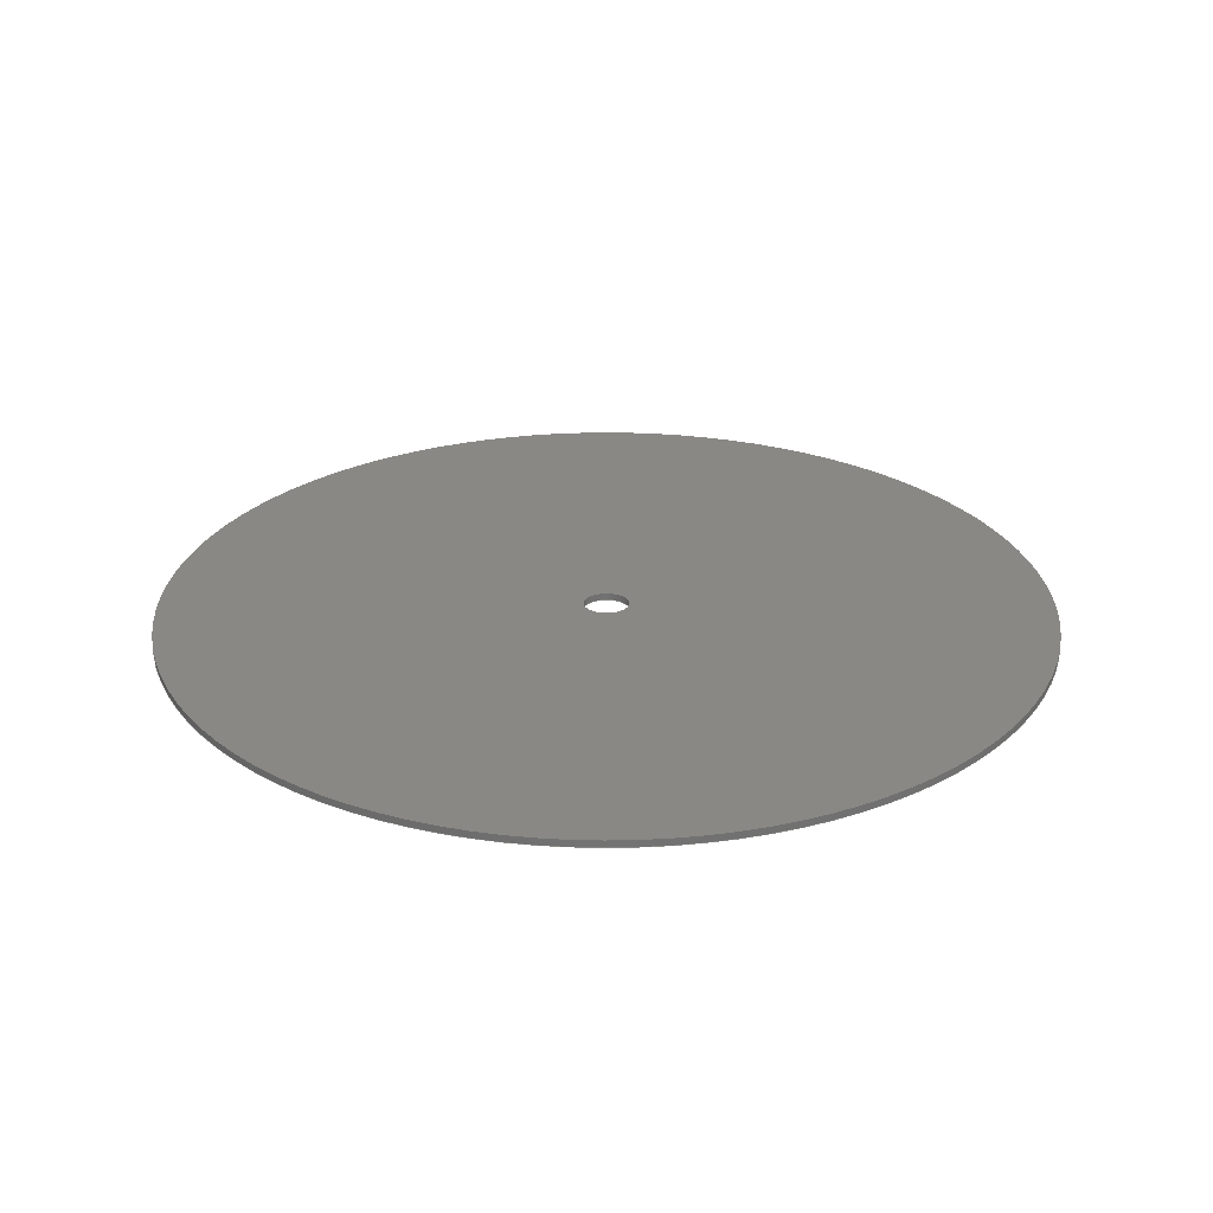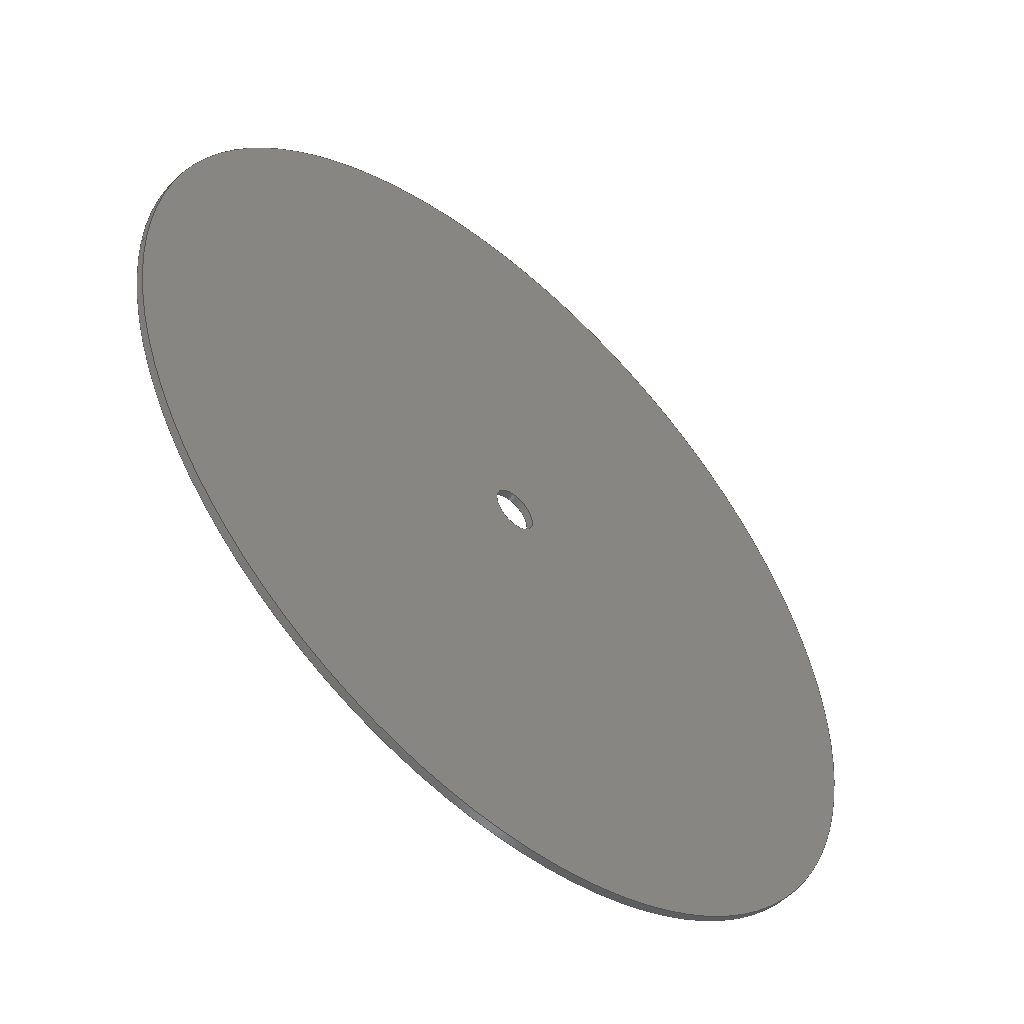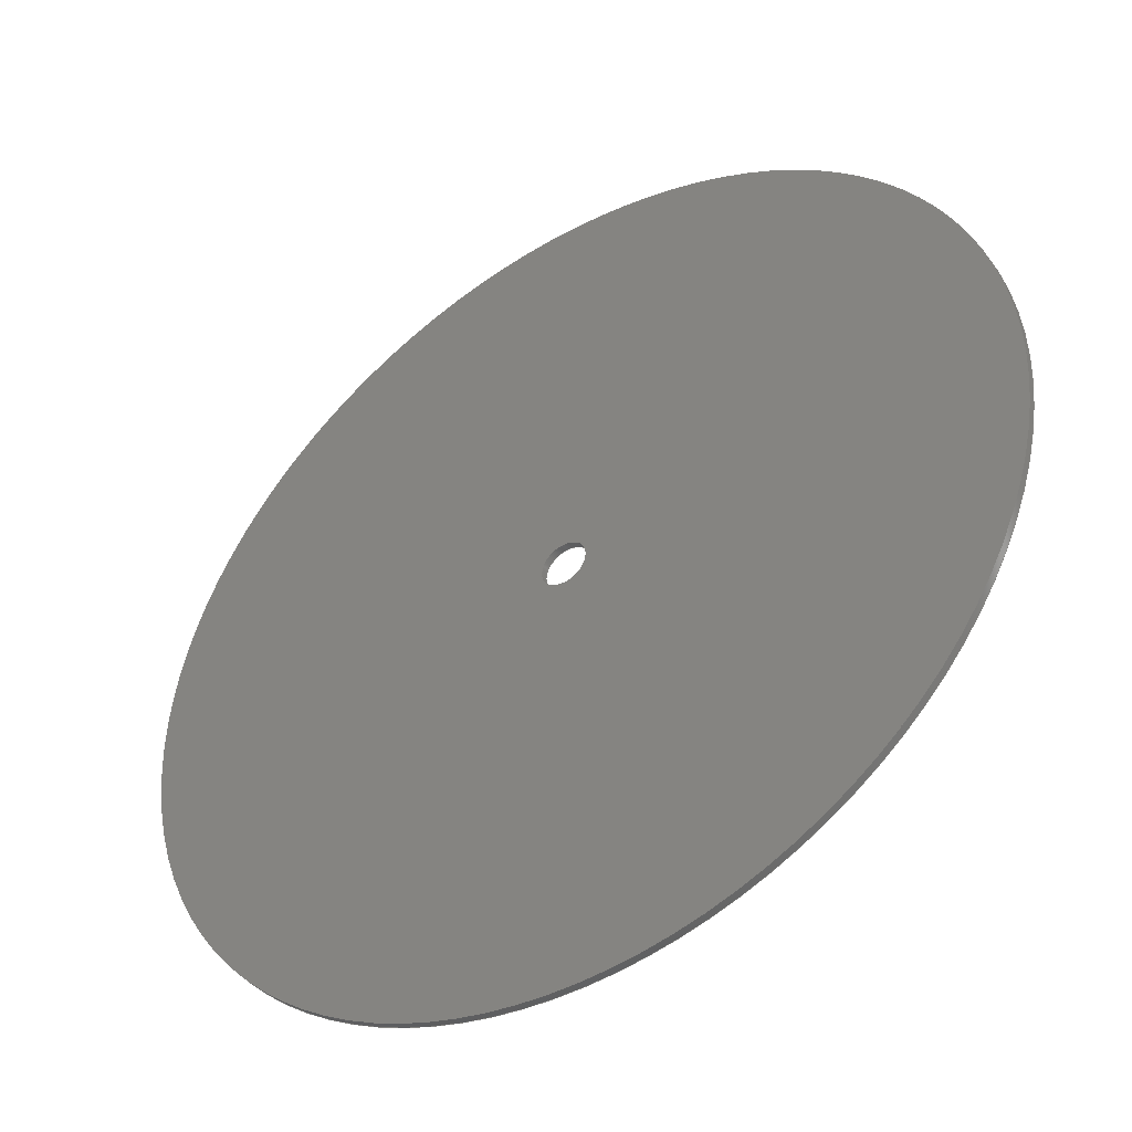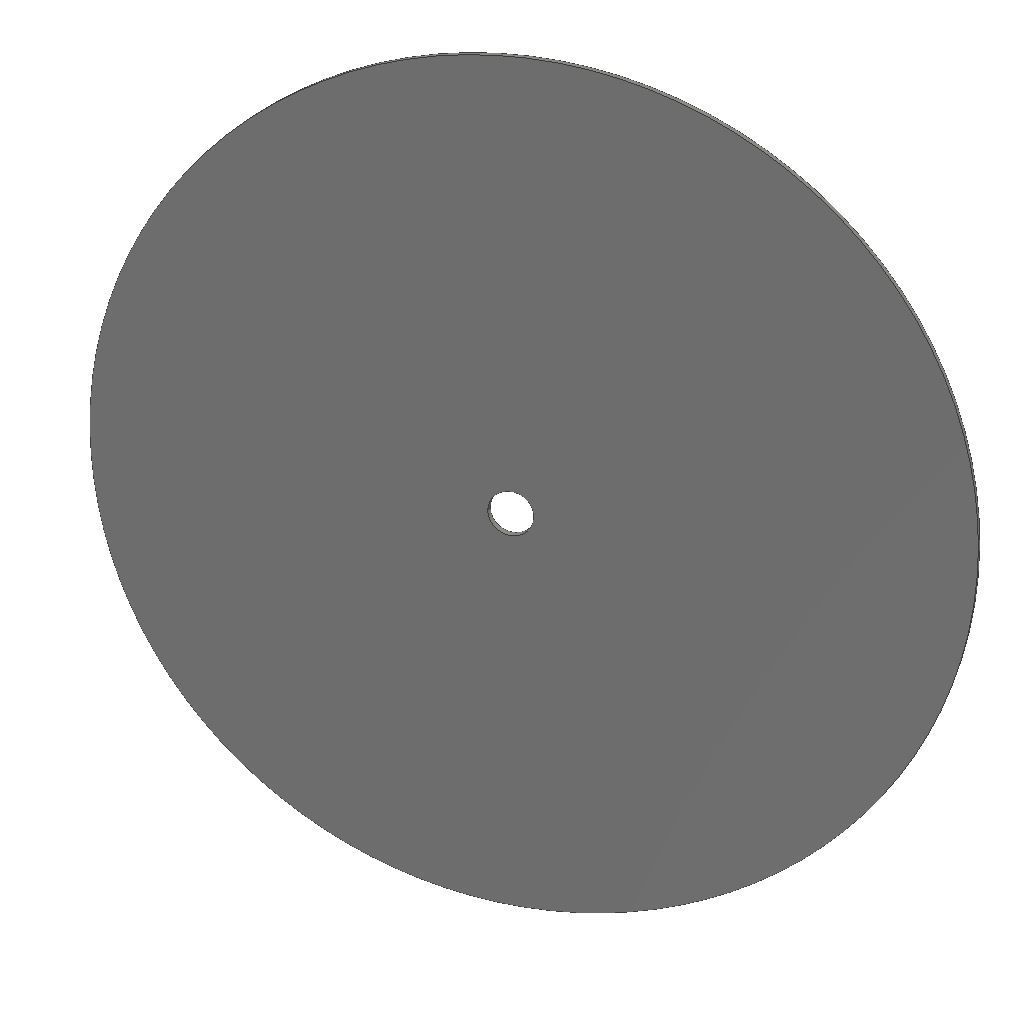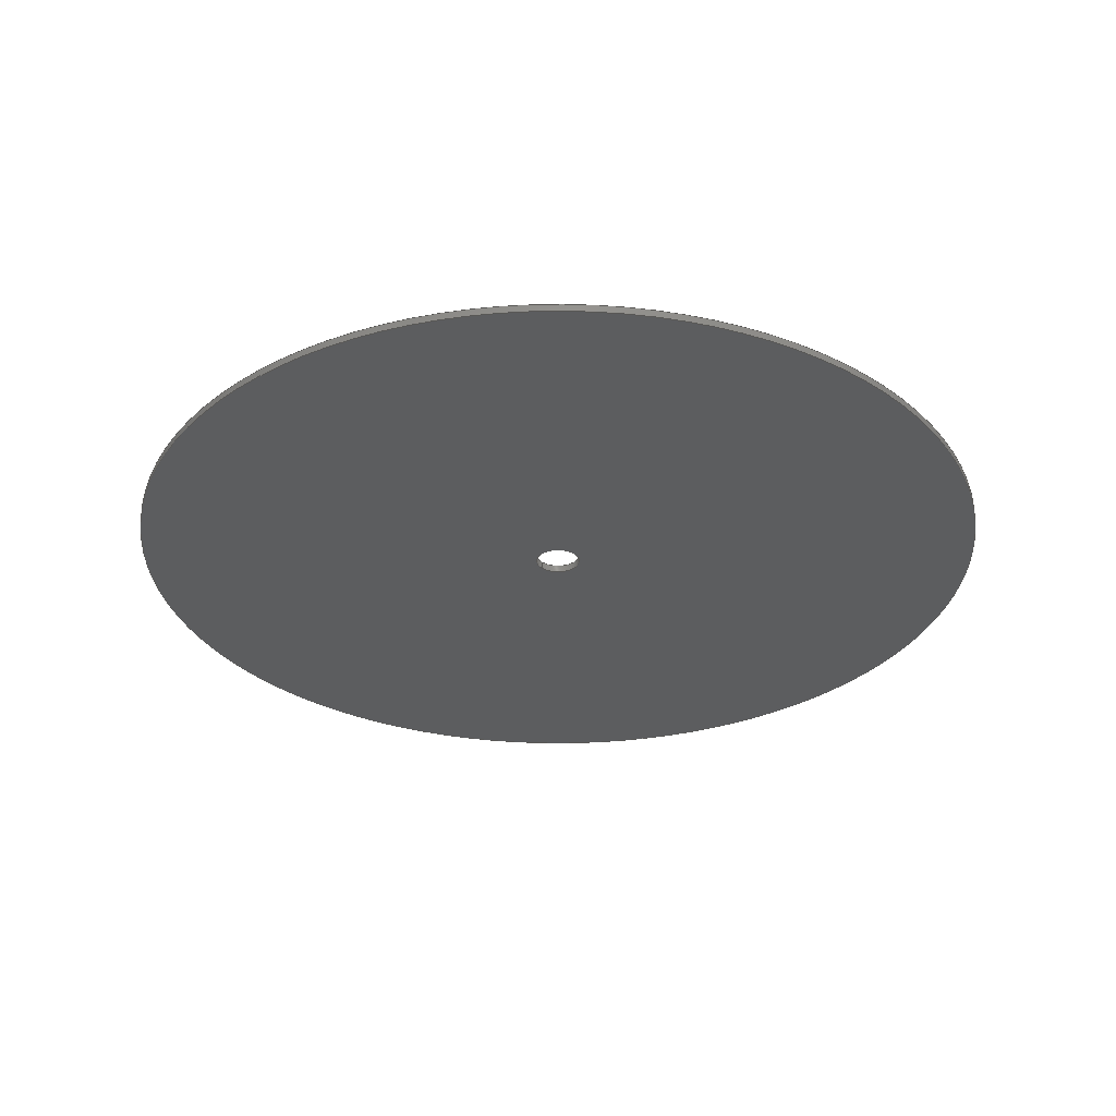
<metadata>
{"format":"step","ext":"step","renderer":"f3d","projection":"perspective","resolution":1024,"background":"white","views":[{"elev":26.3,"azim":149.0,"up":"+Z"},{"elev":-52.7,"azim":137.0,"up":"+Y"},{"elev":-43.8,"azim":33.7,"up":"+Y"},{"elev":25.1,"azim":-161.5,"up":"+Y"},{"elev":-30.8,"azim":-138.3,"up":"+Z"}]}
</metadata>
<code>
ISO-10303-21;
DATA;
#1 = APPLICATION_PROTOCOL_DEFINITION('international standard',
  'automotive_design',2000,#2);
#2 = APPLICATION_CONTEXT(
  'core data for automotive mechanical design processes');
#3 = SHAPE_DEFINITION_REPRESENTATION(#4,#10);
#4 = PRODUCT_DEFINITION_SHAPE('','',#5);
#5 = PRODUCT_DEFINITION('design','',#6,#9);
#6 = PRODUCT_DEFINITION_FORMATION('','',#7);
#7 = PRODUCT('one_test 1','one_test 1','',(#8));
#8 = PRODUCT_CONTEXT('',#2,'mechanical');
#9 = PRODUCT_DEFINITION_CONTEXT('part definition',#2,'design');
#10 = SHAPE_REPRESENTATION('',(#11,#15),#19);
#11 = AXIS2_PLACEMENT_3D('',#12,#13,#14);
#12 = CARTESIAN_POINT('',(0,0,0));
#13 = DIRECTION('',(0,0,1));
#14 = DIRECTION('',(1,0,-0));
#15 = AXIS2_PLACEMENT_3D('',#16,#17,#18);
#16 = CARTESIAN_POINT('',(0,0,0));
#17 = DIRECTION('',(0,0,1));
#18 = DIRECTION('',(1,0,-0));
#19 = ( GEOMETRIC_REPRESENTATION_CONTEXT(3) 
GLOBAL_UNCERTAINTY_ASSIGNED_CONTEXT((#23)) GLOBAL_UNIT_ASSIGNED_CONTEXT(
(#20,#21,#22)) REPRESENTATION_CONTEXT('Context #1',
  '3D Context with UNIT and UNCERTAINTY') );
#20 = ( LENGTH_UNIT() NAMED_UNIT(*) SI_UNIT(.MILLI.,.METRE.) );
#21 = ( NAMED_UNIT(*) PLANE_ANGLE_UNIT() SI_UNIT($,.RADIAN.) );
#22 = ( NAMED_UNIT(*) SI_UNIT($,.STERADIAN.) SOLID_ANGLE_UNIT() );
#23 = UNCERTAINTY_MEASURE_WITH_UNIT(LENGTH_MEASURE(0.001),#20,
  'distance_accuracy_value','confusion accuracy');
#24 = PRODUCT_RELATED_PRODUCT_CATEGORY('part',$,(#7));
#25 = SHAPE_DEFINITION_REPRESENTATION(#26,#32);
#26 = PRODUCT_DEFINITION_SHAPE('','',#27);
#27 = PRODUCT_DEFINITION('design','',#28,#31);
#28 = PRODUCT_DEFINITION_FORMATION('','',#29);
#29 = PRODUCT('_autosave-one_PCB','_autosave-one_PCB','',(#30));
#30 = PRODUCT_CONTEXT('',#2,'mechanical');
#31 = PRODUCT_DEFINITION_CONTEXT('part definition',#2,'design');
#32 = ADVANCED_BREP_SHAPE_REPRESENTATION('',(#11,#33),#215);
#33 = MANIFOLD_SOLID_BREP('',#34);
#34 = CLOSED_SHELL('',(#35,#123,#201,#208));
#35 = ADVANCED_FACE('',(#36),#50,.T.);
#36 = FACE_BOUND('',#37,.F.);
#37 = EDGE_LOOP('',(#38,#68,#95,#96));
#38 = ORIENTED_EDGE('',*,*,#39,.T.);
#39 = EDGE_CURVE('',#40,#42,#44,.T.);
#40 = VERTEX_POINT('',#41);
#41 = CARTESIAN_POINT('',(207.3,-104.1,0));
#42 = VERTEX_POINT('',#43);
#43 = CARTESIAN_POINT('',(207.3,-104.1,1.6));
#44 = SEAM_CURVE('',#45,(#49,#61),.PCURVE_S1);
#45 = LINE('',#46,#47);
#46 = CARTESIAN_POINT('',(207.3,-104.1,0));
#47 = VECTOR('',#48,1);
#48 = DIRECTION('',(0,0,1));
#49 = PCURVE('',#50,#55);
#50 = CYLINDRICAL_SURFACE('',#51,95.5);
#51 = AXIS2_PLACEMENT_3D('',#52,#53,#54);
#52 = CARTESIAN_POINT('',(111.8,-104.1,0));
#53 = DIRECTION('',(-0,-0,-1));
#54 = DIRECTION('',(1,0,-0));
#55 = DEFINITIONAL_REPRESENTATION('',(#56),#60);
#56 = LINE('',#57,#58);
#57 = CARTESIAN_POINT('',(-0,0));
#58 = VECTOR('',#59,1);
#59 = DIRECTION('',(-0,-1));
#60 = ( GEOMETRIC_REPRESENTATION_CONTEXT(2) 
PARAMETRIC_REPRESENTATION_CONTEXT() REPRESENTATION_CONTEXT('2D SPACE',''
  ) );
#61 = PCURVE('',#50,#62);
#62 = DEFINITIONAL_REPRESENTATION('',(#63),#67);
#63 = LINE('',#64,#65);
#64 = CARTESIAN_POINT('',(-6.283,0));
#65 = VECTOR('',#66,1);
#66 = DIRECTION('',(-0,-1));
#67 = ( GEOMETRIC_REPRESENTATION_CONTEXT(2) 
PARAMETRIC_REPRESENTATION_CONTEXT() REPRESENTATION_CONTEXT('2D SPACE',''
  ) );
#68 = ORIENTED_EDGE('',*,*,#69,.T.);
#69 = EDGE_CURVE('',#42,#42,#70,.T.);
#70 = SURFACE_CURVE('',#71,(#76,#83),.PCURVE_S1);
#71 = CIRCLE('',#72,95.5);
#72 = AXIS2_PLACEMENT_3D('',#73,#74,#75);
#73 = CARTESIAN_POINT('',(111.8,-104.1,1.6));
#74 = DIRECTION('',(0,0,1));
#75 = DIRECTION('',(1,0,-0));
#76 = PCURVE('',#50,#77);
#77 = DEFINITIONAL_REPRESENTATION('',(#78),#82);
#78 = LINE('',#79,#80);
#79 = CARTESIAN_POINT('',(-0,-1.6));
#80 = VECTOR('',#81,1);
#81 = DIRECTION('',(-1,0));
#82 = ( GEOMETRIC_REPRESENTATION_CONTEXT(2) 
PARAMETRIC_REPRESENTATION_CONTEXT() REPRESENTATION_CONTEXT('2D SPACE',''
  ) );
#83 = PCURVE('',#84,#89);
#84 = PLANE('',#85);
#85 = AXIS2_PLACEMENT_3D('',#86,#87,#88);
#86 = CARTESIAN_POINT('',(111.8,-104.1,1.6));
#87 = DIRECTION('',(0,0,1));
#88 = DIRECTION('',(1,0,-0));
#89 = DEFINITIONAL_REPRESENTATION('',(#90),#94);
#90 = CIRCLE('',#91,95.5);
#91 = AXIS2_PLACEMENT_2D('',#92,#93);
#92 = CARTESIAN_POINT('',(2.842e-14,-1.421e-14));
#93 = DIRECTION('',(1,0));
#94 = ( GEOMETRIC_REPRESENTATION_CONTEXT(2) 
PARAMETRIC_REPRESENTATION_CONTEXT() REPRESENTATION_CONTEXT('2D SPACE',''
  ) );
#95 = ORIENTED_EDGE('',*,*,#39,.F.);
#96 = ORIENTED_EDGE('',*,*,#97,.F.);
#97 = EDGE_CURVE('',#40,#40,#98,.T.);
#98 = SURFACE_CURVE('',#99,(#104,#111),.PCURVE_S1);
#99 = CIRCLE('',#100,95.5);
#100 = AXIS2_PLACEMENT_3D('',#101,#102,#103);
#101 = CARTESIAN_POINT('',(111.8,-104.1,0));
#102 = DIRECTION('',(0,0,1));
#103 = DIRECTION('',(1,0,-0));
#104 = PCURVE('',#50,#105);
#105 = DEFINITIONAL_REPRESENTATION('',(#106),#110);
#106 = LINE('',#107,#108);
#107 = CARTESIAN_POINT('',(-0,0));
#108 = VECTOR('',#109,1);
#109 = DIRECTION('',(-1,0));
#110 = ( GEOMETRIC_REPRESENTATION_CONTEXT(2) 
PARAMETRIC_REPRESENTATION_CONTEXT() REPRESENTATION_CONTEXT('2D SPACE',''
  ) );
#111 = PCURVE('',#112,#117);
#112 = PLANE('',#113);
#113 = AXIS2_PLACEMENT_3D('',#114,#115,#116);
#114 = CARTESIAN_POINT('',(111.8,-104.1,0));
#115 = DIRECTION('',(0,0,1));
#116 = DIRECTION('',(1,0,-0));
#117 = DEFINITIONAL_REPRESENTATION('',(#118),#122);
#118 = CIRCLE('',#119,95.5);
#119 = AXIS2_PLACEMENT_2D('',#120,#121);
#120 = CARTESIAN_POINT('',(2.842e-14,-1.421e-14));
#121 = DIRECTION('',(1,0));
#122 = ( GEOMETRIC_REPRESENTATION_CONTEXT(2) 
PARAMETRIC_REPRESENTATION_CONTEXT() REPRESENTATION_CONTEXT('2D SPACE',''
  ) );
#123 = ADVANCED_FACE('',(#124),#138,.T.);
#124 = FACE_BOUND('',#125,.F.);
#125 = EDGE_LOOP('',(#126,#156,#178,#179));
#126 = ORIENTED_EDGE('',*,*,#127,.T.);
#127 = EDGE_CURVE('',#128,#130,#132,.T.);
#128 = VERTEX_POINT('',#129);
#129 = CARTESIAN_POINT('',(116.8,-104.1,0));
#130 = VERTEX_POINT('',#131);
#131 = CARTESIAN_POINT('',(116.8,-104.1,1.6));
#132 = SEAM_CURVE('',#133,(#137,#149),.PCURVE_S1);
#133 = LINE('',#134,#135);
#134 = CARTESIAN_POINT('',(116.8,-104.1,0));
#135 = VECTOR('',#136,1);
#136 = DIRECTION('',(0,0,1));
#137 = PCURVE('',#138,#143);
#138 = CYLINDRICAL_SURFACE('',#139,5);
#139 = AXIS2_PLACEMENT_3D('',#140,#141,#142);
#140 = CARTESIAN_POINT('',(111.8,-104.1,0));
#141 = DIRECTION('',(-0,-0,-1));
#142 = DIRECTION('',(1,0,-0));
#143 = DEFINITIONAL_REPRESENTATION('',(#144),#148);
#144 = LINE('',#145,#146);
#145 = CARTESIAN_POINT('',(-0,0));
#146 = VECTOR('',#147,1);
#147 = DIRECTION('',(-0,-1));
#148 = ( GEOMETRIC_REPRESENTATION_CONTEXT(2) 
PARAMETRIC_REPRESENTATION_CONTEXT() REPRESENTATION_CONTEXT('2D SPACE',''
  ) );
#149 = PCURVE('',#138,#150);
#150 = DEFINITIONAL_REPRESENTATION('',(#151),#155);
#151 = LINE('',#152,#153);
#152 = CARTESIAN_POINT('',(-6.283,0));
#153 = VECTOR('',#154,1);
#154 = DIRECTION('',(-0,-1));
#155 = ( GEOMETRIC_REPRESENTATION_CONTEXT(2) 
PARAMETRIC_REPRESENTATION_CONTEXT() REPRESENTATION_CONTEXT('2D SPACE',''
  ) );
#156 = ORIENTED_EDGE('',*,*,#157,.T.);
#157 = EDGE_CURVE('',#130,#130,#158,.T.);
#158 = SURFACE_CURVE('',#159,(#164,#171),.PCURVE_S1);
#159 = CIRCLE('',#160,5);
#160 = AXIS2_PLACEMENT_3D('',#161,#162,#163);
#161 = CARTESIAN_POINT('',(111.8,-104.1,1.6));
#162 = DIRECTION('',(0,0,1));
#163 = DIRECTION('',(1,0,-0));
#164 = PCURVE('',#138,#165);
#165 = DEFINITIONAL_REPRESENTATION('',(#166),#170);
#166 = LINE('',#167,#168);
#167 = CARTESIAN_POINT('',(-0,-1.6));
#168 = VECTOR('',#169,1);
#169 = DIRECTION('',(-1,0));
#170 = ( GEOMETRIC_REPRESENTATION_CONTEXT(2) 
PARAMETRIC_REPRESENTATION_CONTEXT() REPRESENTATION_CONTEXT('2D SPACE',''
  ) );
#171 = PCURVE('',#84,#172);
#172 = DEFINITIONAL_REPRESENTATION('',(#173),#177);
#173 = CIRCLE('',#174,5);
#174 = AXIS2_PLACEMENT_2D('',#175,#176);
#175 = CARTESIAN_POINT('',(2.842e-14,-1.421e-14));
#176 = DIRECTION('',(1,0));
#177 = ( GEOMETRIC_REPRESENTATION_CONTEXT(2) 
PARAMETRIC_REPRESENTATION_CONTEXT() REPRESENTATION_CONTEXT('2D SPACE',''
  ) );
#178 = ORIENTED_EDGE('',*,*,#127,.F.);
#179 = ORIENTED_EDGE('',*,*,#180,.F.);
#180 = EDGE_CURVE('',#128,#128,#181,.T.);
#181 = SURFACE_CURVE('',#182,(#187,#194),.PCURVE_S1);
#182 = CIRCLE('',#183,5);
#183 = AXIS2_PLACEMENT_3D('',#184,#185,#186);
#184 = CARTESIAN_POINT('',(111.8,-104.1,0));
#185 = DIRECTION('',(0,0,1));
#186 = DIRECTION('',(1,0,-0));
#187 = PCURVE('',#138,#188);
#188 = DEFINITIONAL_REPRESENTATION('',(#189),#193);
#189 = LINE('',#190,#191);
#190 = CARTESIAN_POINT('',(-0,0));
#191 = VECTOR('',#192,1);
#192 = DIRECTION('',(-1,0));
#193 = ( GEOMETRIC_REPRESENTATION_CONTEXT(2) 
PARAMETRIC_REPRESENTATION_CONTEXT() REPRESENTATION_CONTEXT('2D SPACE',''
  ) );
#194 = PCURVE('',#112,#195);
#195 = DEFINITIONAL_REPRESENTATION('',(#196),#200);
#196 = CIRCLE('',#197,5);
#197 = AXIS2_PLACEMENT_2D('',#198,#199);
#198 = CARTESIAN_POINT('',(2.842e-14,-1.421e-14));
#199 = DIRECTION('',(1,0));
#200 = ( GEOMETRIC_REPRESENTATION_CONTEXT(2) 
PARAMETRIC_REPRESENTATION_CONTEXT() REPRESENTATION_CONTEXT('2D SPACE',''
  ) );
#201 = ADVANCED_FACE('',(#202,#205),#112,.F.);
#202 = FACE_BOUND('',#203,.F.);
#203 = EDGE_LOOP('',(#204));
#204 = ORIENTED_EDGE('',*,*,#97,.T.);
#205 = FACE_BOUND('',#206,.F.);
#206 = EDGE_LOOP('',(#207));
#207 = ORIENTED_EDGE('',*,*,#180,.T.);
#208 = ADVANCED_FACE('',(#209,#212),#84,.T.);
#209 = FACE_BOUND('',#210,.T.);
#210 = EDGE_LOOP('',(#211));
#211 = ORIENTED_EDGE('',*,*,#69,.T.);
#212 = FACE_BOUND('',#213,.T.);
#213 = EDGE_LOOP('',(#214));
#214 = ORIENTED_EDGE('',*,*,#157,.T.);
#215 = ( GEOMETRIC_REPRESENTATION_CONTEXT(3) 
GLOBAL_UNCERTAINTY_ASSIGNED_CONTEXT((#219)) GLOBAL_UNIT_ASSIGNED_CONTEXT
((#216,#217,#218)) REPRESENTATION_CONTEXT('Context #1',
  '3D Context with UNIT and UNCERTAINTY') );
#216 = ( LENGTH_UNIT() NAMED_UNIT(*) SI_UNIT(.MILLI.,.METRE.) );
#217 = ( NAMED_UNIT(*) PLANE_ANGLE_UNIT() SI_UNIT($,.RADIAN.) );
#218 = ( NAMED_UNIT(*) SI_UNIT($,.STERADIAN.) SOLID_ANGLE_UNIT() );
#219 = UNCERTAINTY_MEASURE_WITH_UNIT(LENGTH_MEASURE(0.001),#216,
  'distance_accuracy_value','confusion accuracy');
#220 = CONTEXT_DEPENDENT_SHAPE_REPRESENTATION(#221,#223);
#221 = ( REPRESENTATION_RELATIONSHIP('','',#32,#10) 
REPRESENTATION_RELATIONSHIP_WITH_TRANSFORMATION(#222) 
SHAPE_REPRESENTATION_RELATIONSHIP() );
#222 = ITEM_DEFINED_TRANSFORMATION('','',#11,#15);
#223 = PRODUCT_DEFINITION_SHAPE('Placement','Placement of an item',#224
  );
#224 = NEXT_ASSEMBLY_USAGE_OCCURRENCE('1','=>[0:1:1:2]','',#5,#27,$);
#225 = PRODUCT_RELATED_PRODUCT_CATEGORY('part',$,(#29));
#226 = MECHANICAL_DESIGN_GEOMETRIC_PRESENTATION_REPRESENTATION('',(#227)
  ,#215);
#227 = STYLED_ITEM('color',(#228),#33);
#228 = PRESENTATION_STYLE_ASSIGNMENT((#229));
#229 = SURFACE_STYLE_USAGE(.BOTH.,#230);
#230 = SURFACE_SIDE_STYLE('',(#231));
#231 = SURFACE_STYLE_FILL_AREA(#232);
#232 = FILL_AREA_STYLE('',(#233));
#233 = FILL_AREA_STYLE_COLOUR('',#234);
#234 = COLOUR_RGB('',0.3133,0.4845,0.41);
ENDSEC;
END-ISO-10303-21;

</code>
